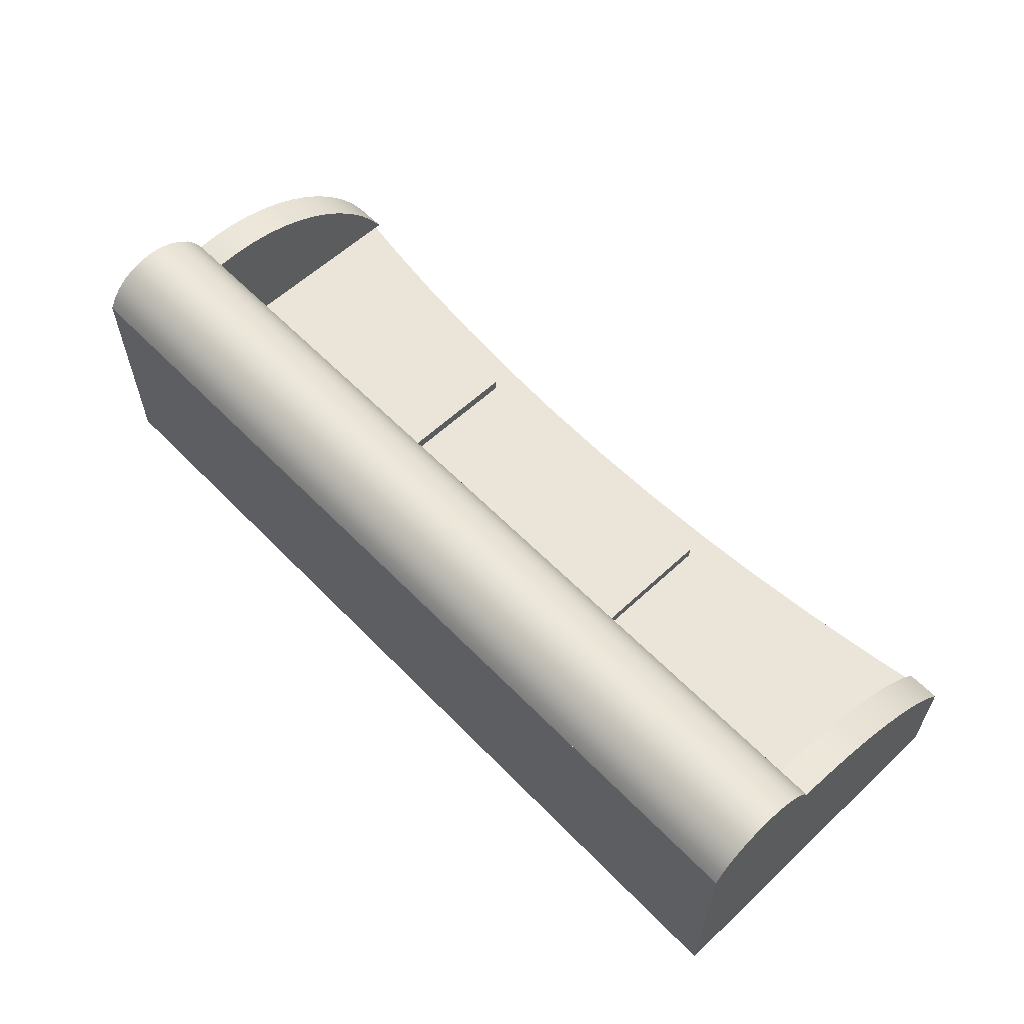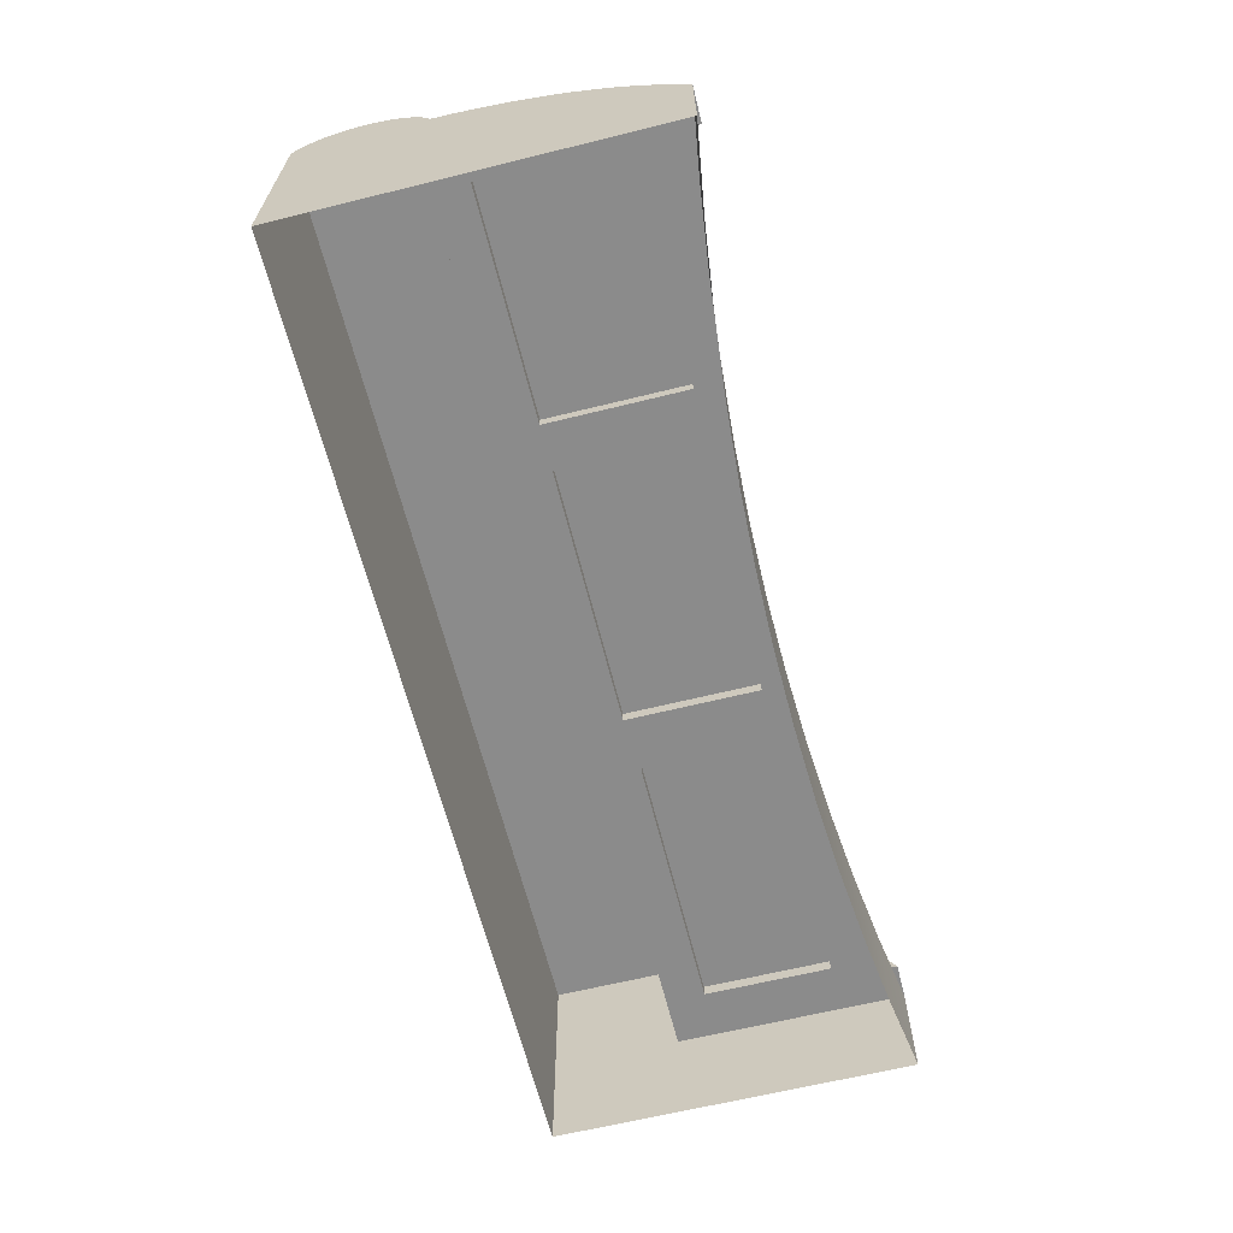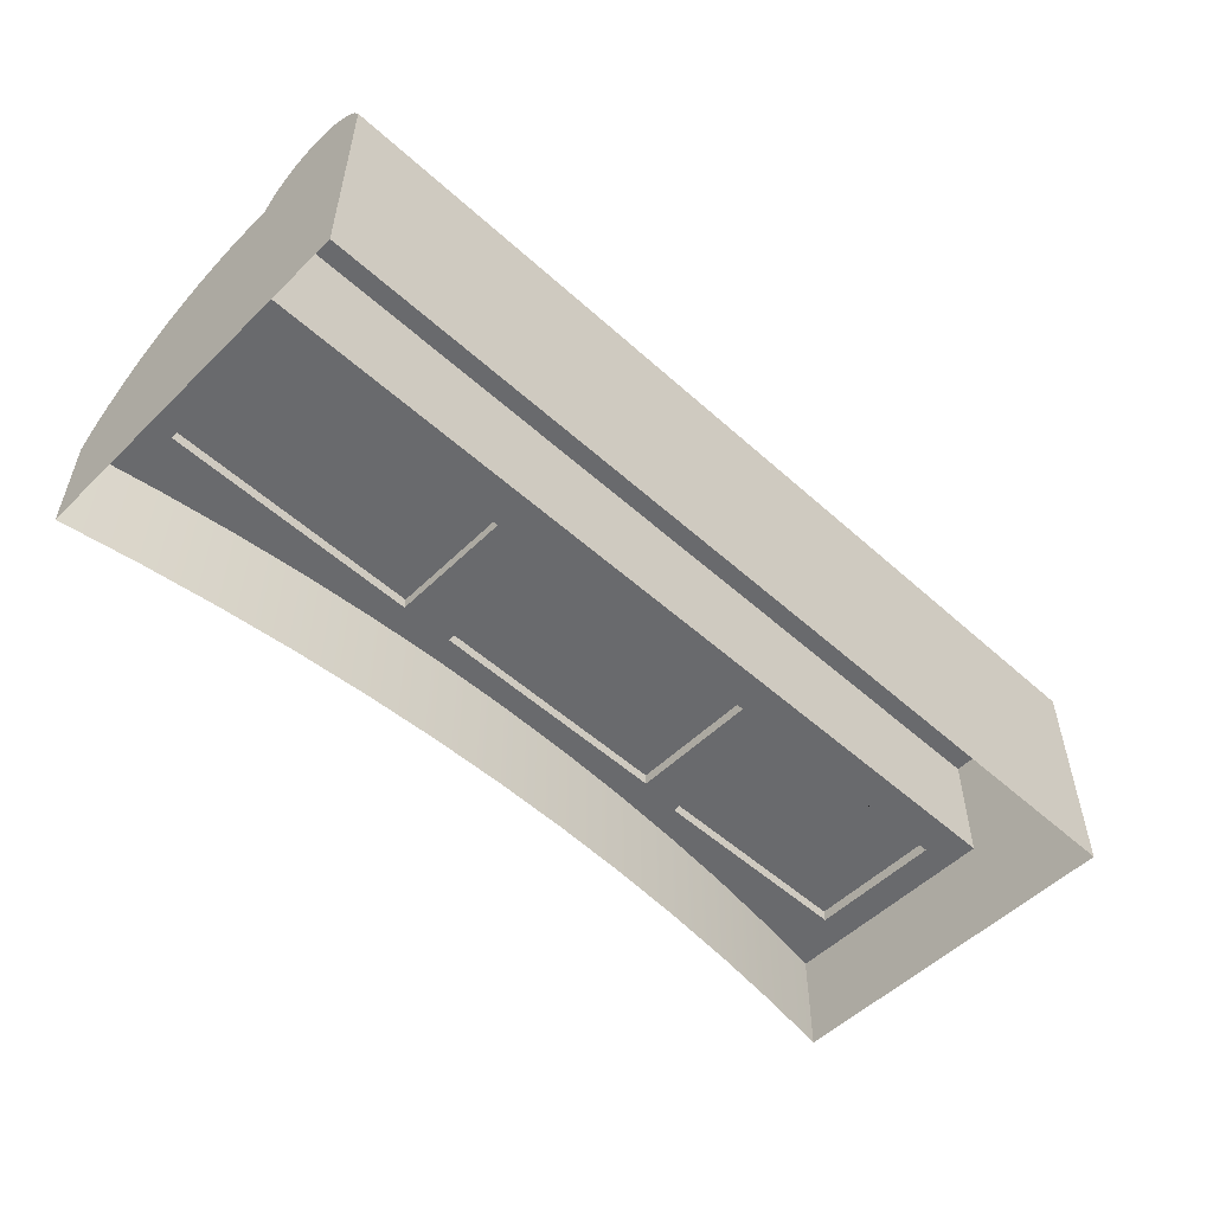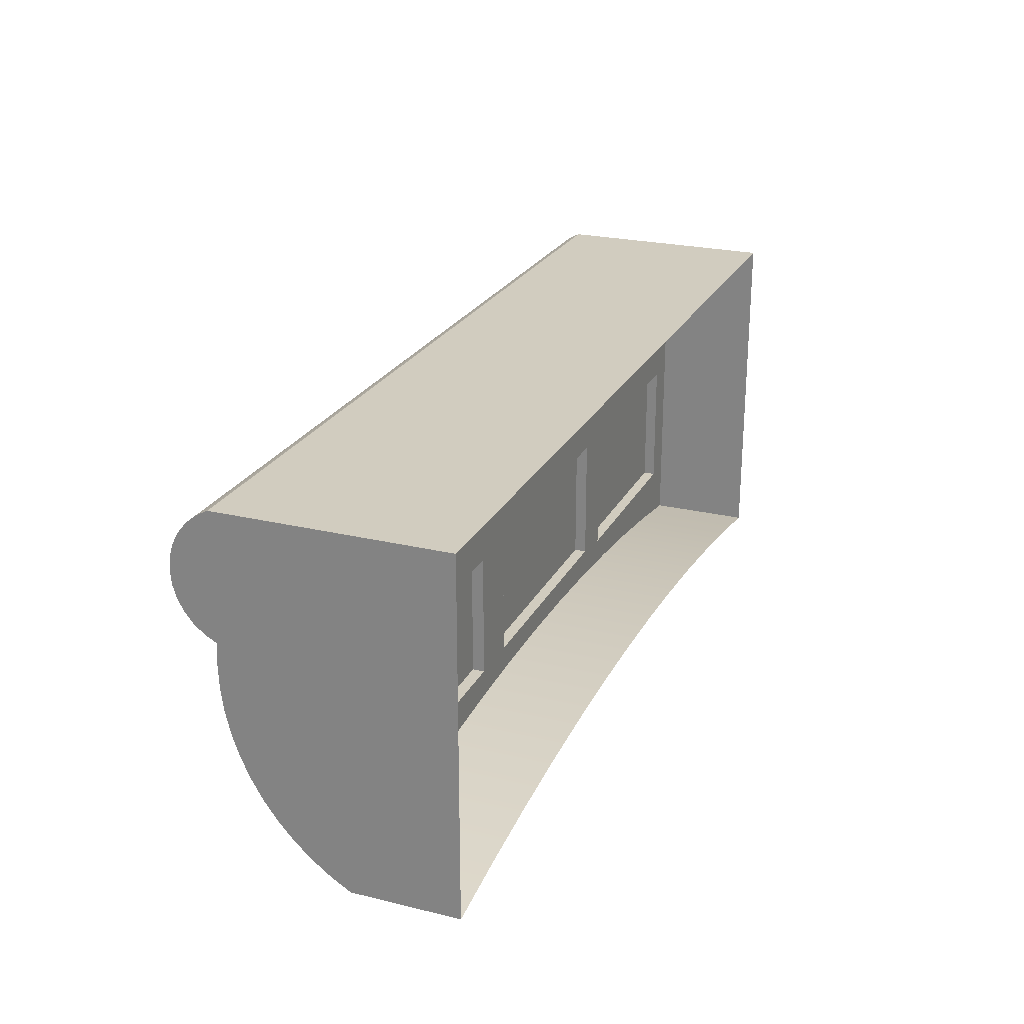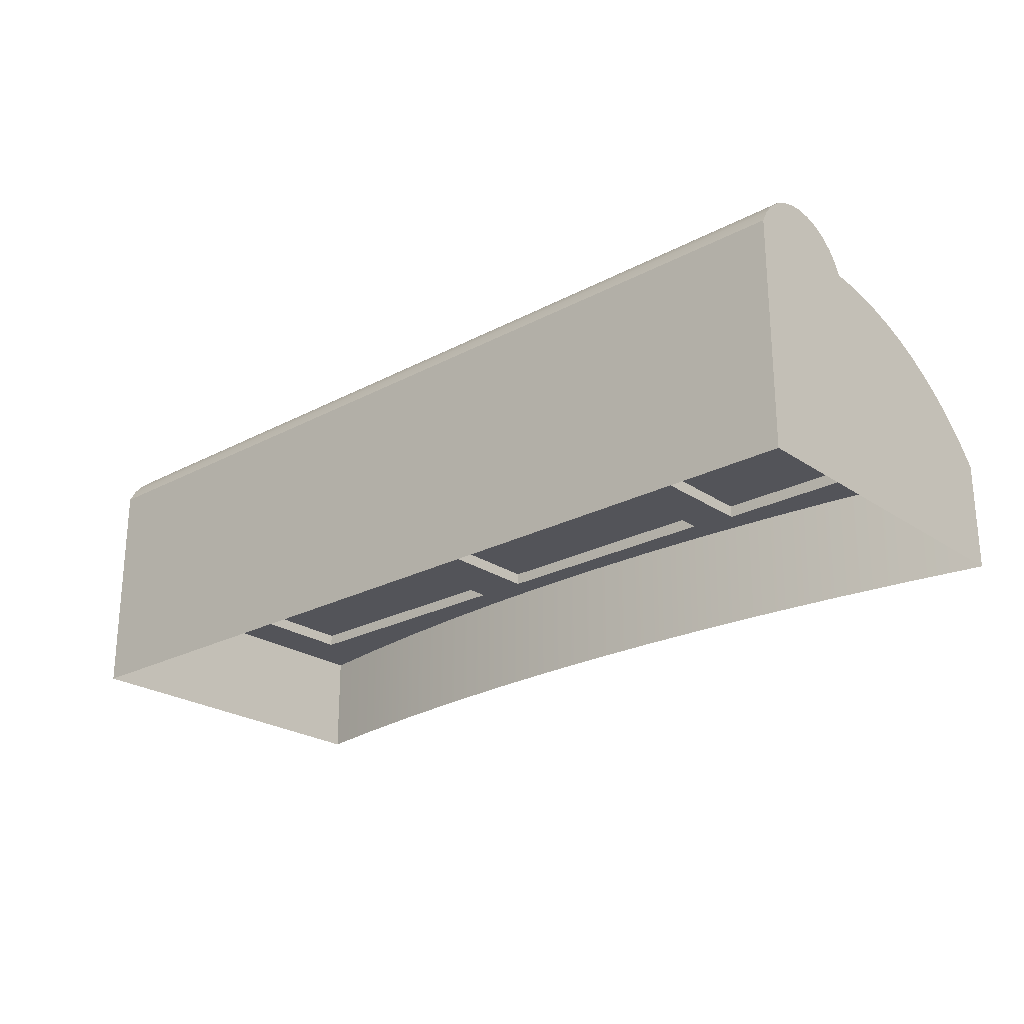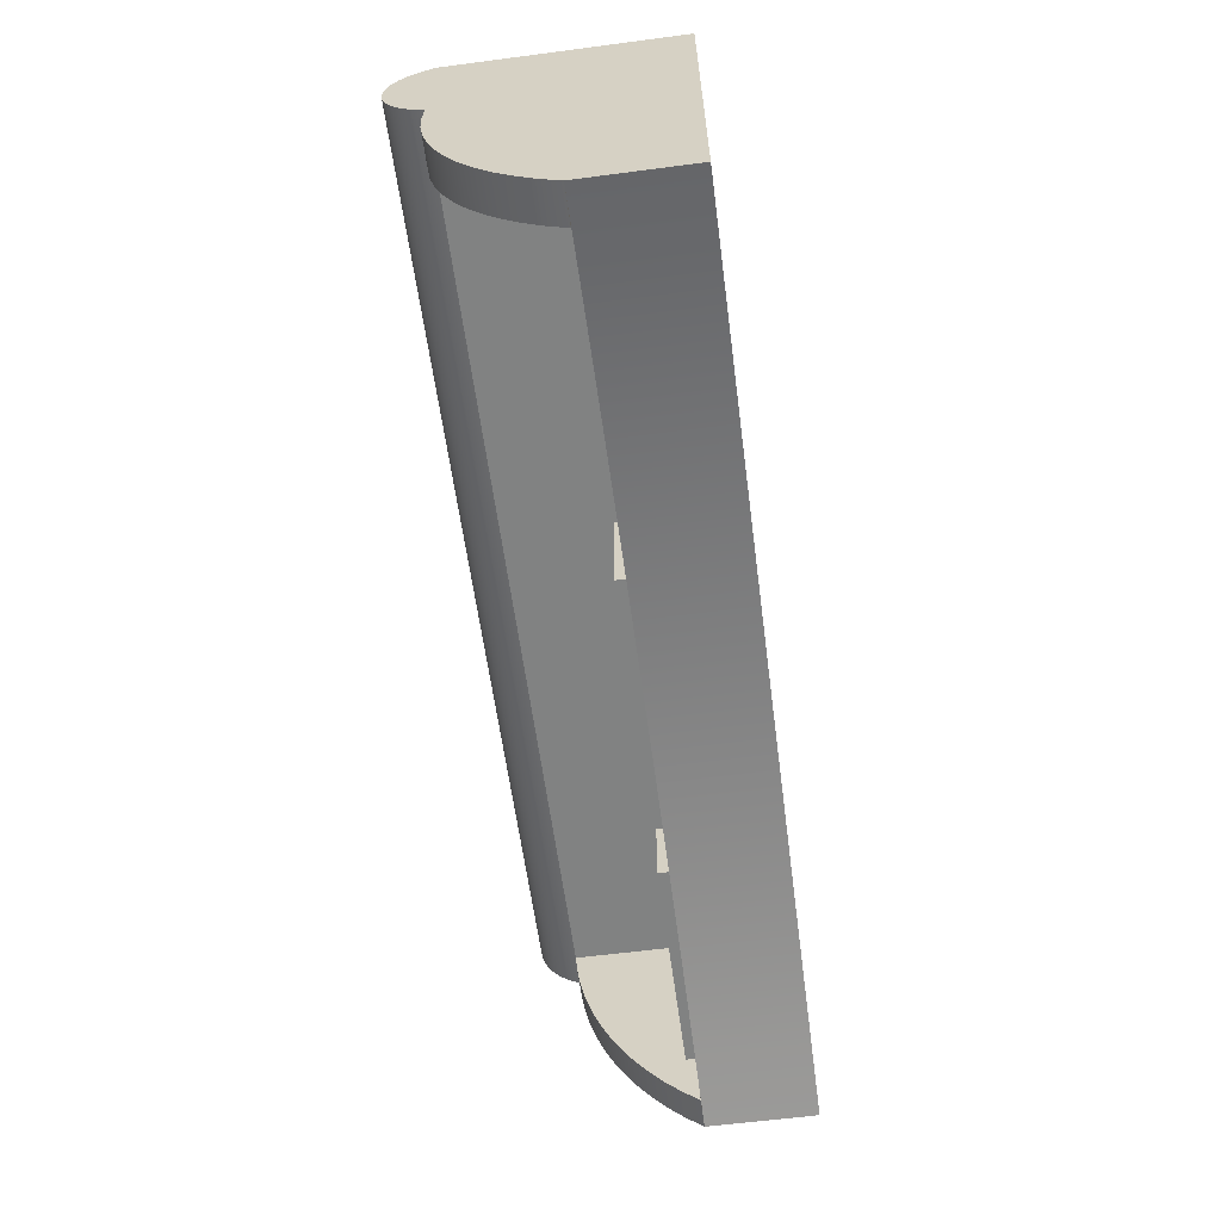
<metadata>
{"format":"obj","ext":"obj","renderer":"f3d","projection":"perspective","resolution":1024,"background":"white","views":[{"elev":59.3,"azim":46.3,"up":"+Y"},{"elev":-63.9,"azim":104.0,"up":"+Y"},{"elev":-53.1,"azim":-43.9,"up":"+Y"},{"elev":24.2,"azim":-68.3,"up":"+Z"},{"elev":-23.9,"azim":41.6,"up":"+Y"},{"elev":-60.6,"azim":-82.4,"up":"+Z"}]}
</metadata>
<code>
v -0.4547 -0.04374 0.08804
v -0.4547 -0.149 0.2116
v -0.4547 -0.149 0.08804
v -0.4547 0.07341 0.2116
v -0.4547 -0.04374 -0.1362
v -0.4547 0.07341 0.08804
v 0.445 0.07341 0.2116
v -0.4547 -0.149 -0.1362
v -0.419 -0.04374 0.08804
v -0.4547 0.08495 0.2054
v 0.445 -0.149 0.2116
v -0.3803 -0.149 -0.1245
v -0.4061 -0.04374 0.05043
v -0.419 -0.04374 -0.1362
v -0.4547 -0.02467 -0.1246
v -0.419 0.07341 0.08804
v -0.4547 0.08495 0.09423
v 0.445 0.07341 0.08804
v 0.445 -0.149 0.08804
v 0.445 0.08495 0.2054
v -0.3803 -0.04374 -0.1245
v -0.4061 -0.04374 -0.07405
v 0.413 -0.04374 0.08804
v -0.419 -0.02467 -0.1246
v -0.4547 -0.006836 -0.1111
v -0.419 0.07474 0.06573
v -0.4547 0.09507 0.1971
v 0.445 -0.04374 0.08804
v 0.445 0.08495 0.09423
v -0.3056 -0.149 -0.1149
v -0.09494 -0.04374 -0.07408
v -0.1479 -0.04374 -0.07405
v -0.4061 -0.03184 -0.07405
v -0.4547 0.009591 -0.09594
v -0.419 -0.006836 -0.1111
v 0.413 0.07341 0.08804
v -0.4547 0.07474 0.06573
v -0.419 0.07387 0.04339
v -0.4547 0.09507 0.1026
v 0.445 -0.02708 -0.1223
v 0.445 -0.149 -0.1362
v 0.445 0.09507 0.1971
v -0.3056 -0.04374 -0.1149
v -0.4061 -0.03184 0.05043
v -0.09494 -0.04374 0.05406
v 0.413 -0.04374 -0.1362
v -0.4547 0.02445 -0.07924
v -0.419 0.009591 -0.09594
v 0.445 0.07147 0.06639
v -0.4547 0.07387 0.04339
v -0.419 0.07082 0.02125
v -0.4547 0.1034 0.1869
v 0.445 0.09507 0.1026
v 0.445 -0.04374 -0.1362
v 0.445 -0.01146 -0.1071
v 0.445 0.1034 0.1869
v -0.2306 -0.149 -0.1074
v -0.1479 -0.04374 0.05043
v -0.2306 -0.04374 -0.1074
v -0.1479 -0.03184 -0.07405
v -0.1479 -0.03184 0.05043
v 0.4144 -0.04374 0.05406
v -0.4547 0.0376 -0.06117
v 0.413 -0.02708 -0.1223
v -0.419 0.02445 -0.07924
v 0.413 0.07147 0.06639
v 0.445 0.06799 0.04493
v -0.4547 0.07082 0.02125
v -0.419 0.0656 -0.000481
v -0.4547 0.1034 0.1127
v 0.445 0.003048 -0.09096
v 0.3706 -0.04374 -0.1245
v 0.445 0.1034 0.1127
v 0.1549 -0.04374 -0.07408
v 0.1549 -0.04374 0.05406
v -0.4547 0.04891 -0.04189
v 0.413 -0.01146 -0.1071
v -0.419 0.0376 -0.06117
v 0.413 0.06799 0.04493
v 0.445 0.06299 0.02378
v -0.4547 0.0656 -0.000481
v -0.419 0.05827 -0.0216
v 0.445 0.1095 0.1754
v -0.4547 0.1095 0.1754
v 0.4144 -0.04374 -0.07957
v 0.413 0.003048 -0.09096
v 0.445 0.01637 -0.07378
v 0.3706 -0.149 -0.1245
v 0.445 0.1095 0.1242
v -0.1555 -0.149 -0.1021
v -0.09494 -0.03184 -0.07408
v -0.1555 -0.04374 -0.1021
v 0.1549 -0.03184 0.05406
v 0.1982 -0.04374 0.05406
v -0.4547 0.05827 -0.0216
v -0.419 0.04891 -0.04189
v 0.413 0.06299 0.02378
v 0.445 0.0565 0.003035
v -0.4547 0.1095 0.1242
v 0.4144 -0.03184 0.05406
v 0.413 0.01637 -0.07378
v 0.445 0.02843 -0.0557
v 0.2959 -0.04374 -0.1149
v -0.09494 -0.03184 0.05406
v 0.1982 -0.04374 -0.07957
v 0.1549 -0.03184 -0.07408
v 0.413 0.0565 0.003035
v 0.445 0.04855 -0.01719
v 0.445 0.1133 0.1629
v 0.445 0.1133 0.1368
v -0.4547 0.1133 0.1629
v 0.4144 -0.03184 -0.07957
v 0.413 0.02843 -0.0557
v 0.445 0.03917 -0.0368
v 0.2959 -0.149 -0.1149
v 0.2209 -0.04374 -0.1074
v -0.4547 0.1133 0.1368
v -0.0802 -0.149 -0.09885
v -0.0802 -0.04374 -0.09885
v 0.1982 -0.03184 0.05406
v 0.413 0.04855 -0.01719
v 0.1982 -0.03184 -0.07957
v 0.413 0.03917 -0.0368
v 0.1457 -0.04374 -0.1021
v 0.445 0.1146 0.1498
v -0.4547 0.1146 0.1498
v 0.2209 -0.149 -0.1074
v 0.07046 -0.04374 -0.09885
v -0.004869 -0.149 -0.09777
v -0.004869 -0.04374 -0.09777
v 0.1457 -0.149 -0.1021
v 0.07046 -0.149 -0.09885
g mesh1_mesh1-geometry
f 1 2 3
f 2 1 4
f 3 5 1
f 4 1 6
f 7 2 4
f 5 3 8
f 5 9 1
f 1 5 6
f 5 9 1
f 1 9 5
f 9 6 1
f 1 6 9
f 4 6 10
f 6 7 4
f 4 7 6
f 2 7 11
f 4 10 7
f 12 5 8
f 9 5 13
f 9 5 14
f 14 5 9
f 15 6 5
f 6 9 16
f 16 9 6
f 17 10 6
f 7 6 18
f 18 6 7
f 7 19 11
f 20 7 10
f 5 12 21
f 13 5 22
f 9 13 23
f 14 24 5
f 14 9 24
f 25 6 15
f 15 5 24
f 23 16 9
f 16 24 9
f 6 16 17
f 18 6 16
f 16 6 18
f 16 6 26
f 27 10 17
f 28 7 18
f 18 7 29
f 19 7 28
f 20 29 7
f 10 27 20
f 30 21 12
f 31 5 21
f 22 5 32
f 33 13 22
f 23 13 28
f 34 6 25
f 25 15 35
f 24 35 15
f 16 23 36
f 35 24 16
f 16 36 17
f 18 16 36
f 36 16 18
f 37 26 6
f 26 38 16
f 39 27 17
f 18 40 28
f 36 28 18
f 18 28 36
f 18 29 36
f 28 41 19
f 42 29 20
f 42 20 27
f 21 30 43
f 32 5 31
f 31 21 43
f 32 33 22
f 13 33 44
f 28 13 45
f 46 28 23
f 23 28 46
f 28 36 23
f 23 36 28
f 47 6 34
f 34 25 48
f 35 48 25
f 23 46 36
f 48 35 16
f 17 36 29
f 18 36 49
f 26 37 38
f 37 6 50
f 38 51 16
f 52 27 39
f 39 17 53
f 54 28 40
f 55 40 18
f 41 28 54
f 53 29 42
f 42 27 56
f 57 43 30
f 31 58 32
f 31 43 59
f 33 32 60
f 33 61 44
f 61 13 44
f 44 13 61
f 58 45 13
f 62 28 45
f 28 46 54
f 54 46 28
f 63 6 47
f 34 48 47
f 64 36 46
f 65 48 16
f 29 53 17
f 66 49 36
f 49 67 18
f 50 38 37
f 50 6 68
f 51 69 16
f 38 50 51
f 52 56 27
f 70 52 39
f 39 53 70
f 28 62 54
f 54 40 46
f 40 55 64
f 71 55 18
f 72 41 54
f 73 53 42
f 56 73 42
f 43 57 59
f 45 58 31
f 61 32 58
f 31 59 74
f 32 61 60
f 61 33 60
f 13 61 58
f 58 61 13
f 62 45 75
f 76 6 63
f 47 65 63
f 65 47 48
f 77 36 64
f 64 46 40
f 78 65 16
f 49 66 67
f 66 36 79
f 67 80 18
f 68 6 81
f 68 51 50
f 69 82 16
f 51 68 69
f 56 52 83
f 84 52 70
f 73 70 53
f 54 62 85
f 77 64 55
f 71 86 55
f 87 71 18
f 41 72 88
f 54 85 72
f 89 73 56
f 90 59 57
f 91 45 31
f 74 59 92
f 74 91 31
f 45 93 75
f 75 93 45
f 62 75 94
f 95 6 76
f 63 78 76
f 78 63 65
f 86 36 77
f 96 78 16
f 79 67 66
f 79 36 97
f 80 98 18
f 67 79 80
f 81 6 95
f 81 69 68
f 82 96 16
f 69 81 82
f 84 83 52
f 83 89 56
f 99 84 70
f 70 73 99
f 100 85 62
f 62 85 100
f 77 55 86
f 86 71 101
f 87 101 71
f 102 87 18
f 103 88 72
f 72 85 103
f 89 99 73
f 59 90 92
f 45 91 104
f 74 92 105
f 91 74 106
f 93 45 104
f 104 45 93
f 93 74 75
f 74 94 75
f 94 100 62
f 62 100 94
f 76 96 95
f 96 76 78
f 101 36 86
f 97 36 107
f 97 80 79
f 98 108 18
f 80 97 98
f 95 82 81
f 82 95 96
f 83 84 109
f 110 89 83
f 111 84 99
f 85 100 112
f 112 100 85
f 101 87 113
f 102 113 87
f 114 102 18
f 88 103 115
f 103 85 116
f 99 89 117
f 118 92 90
f 91 93 104
f 105 92 119
f 94 74 105
f 74 93 106
f 93 91 106
f 100 94 120
f 120 94 100
f 113 36 101
f 107 36 121
f 107 98 97
f 108 114 18
f 98 107 108
f 111 109 84
f 109 110 83
f 110 117 89
f 117 111 99
f 100 122 112
f 122 85 112
f 113 102 123
f 114 123 102
f 116 115 103
f 116 85 124
f 92 118 119
f 105 119 85
f 122 94 105
f 94 122 120
f 122 100 120
f 123 36 113
f 121 36 123
f 121 108 107
f 108 121 114
f 109 111 125
f 125 110 109
f 117 110 126
f 126 111 117
f 85 122 105
f 123 114 121
f 115 116 127
f 124 85 128
f 124 127 116
f 129 119 118
f 85 119 130
f 126 125 111
f 125 126 110
f 128 85 130
f 128 131 124
f 127 124 131
f 119 129 130
f 130 132 128
f 131 128 132
f 132 130 129
g mesh1_mesh1-geometry
f 3 2 1
f 4 1 2
f 1 5 3
f 6 1 4
f 4 2 7
f 8 3 5
f 6 5 1
f 10 6 4
f 11 7 2
f 7 10 4
f 8 5 12
f 5 6 15
f 6 10 17
f 11 19 7
f 10 7 20
f 21 12 5
f 5 24 14
f 15 6 25
f 24 5 15
f 17 16 6
f 26 6 16
f 17 10 27
f 18 7 28
f 29 7 18
f 28 7 19
f 7 29 20
f 20 27 10
f 12 21 30
f 25 6 34
f 35 15 25
f 15 35 24
f 17 36 16
f 6 26 37
f 17 27 39
f 28 40 18
f 36 29 18
f 19 41 28
f 20 29 42
f 27 20 42
f 43 30 21
f 34 6 47
f 48 25 34
f 25 48 35
f 29 36 17
f 49 36 18
f 38 37 26
f 50 6 37
f 39 27 52
f 53 17 39
f 40 28 54
f 18 40 55
f 54 28 41
f 42 29 53
f 56 27 42
f 30 43 57
f 44 61 33
f 47 6 63
f 47 48 34
f 17 53 29
f 36 49 66
f 18 67 49
f 37 38 50
f 68 6 50
f 51 50 38
f 27 56 52
f 39 52 70
f 70 53 39
f 46 40 54
f 64 55 40
f 18 55 71
f 54 41 72
f 42 53 73
f 42 73 56
f 59 57 43
f 60 33 61
f 63 6 76
f 63 65 47
f 48 47 65
f 40 46 64
f 67 66 49
f 18 80 67
f 81 6 68
f 50 51 68
f 69 68 51
f 83 52 56
f 70 52 84
f 53 70 73
f 55 64 77
f 55 86 71
f 18 71 87
f 88 72 41
f 56 73 89
f 57 59 90
f 76 6 95
f 76 78 63
f 65 63 78
f 66 67 79
f 18 98 80
f 80 79 67
f 95 6 81
f 68 69 81
f 82 81 69
f 52 83 84
f 56 89 83
f 70 84 99
f 99 73 70
f 86 55 77
f 101 71 86
f 71 101 87
f 18 87 102
f 72 88 103
f 73 99 89
f 92 90 59
f 95 96 76
f 78 76 96
f 79 80 97
f 18 108 98
f 98 97 80
f 81 82 95
f 96 95 82
f 109 84 83
f 83 89 110
f 99 84 111
f 113 87 101
f 87 113 102
f 18 102 114
f 115 103 88
f 117 89 99
f 90 92 118
f 104 93 91
f 106 91 93
f 97 98 107
f 18 114 108
f 108 107 98
f 84 109 111
f 83 110 109
f 89 117 110
f 99 111 117
f 112 122 100
f 123 102 113
f 102 123 114
f 103 115 116
f 119 118 92
f 120 100 122
f 107 108 121
f 114 121 108
f 125 111 109
f 109 110 125
f 126 110 117
f 117 111 126
f 121 114 123
f 127 116 115
f 116 127 124
f 118 119 129
f 111 125 126
f 110 126 125
f 124 131 128
f 131 124 127
f 130 129 119
f 128 132 130
f 132 128 131
f 129 130 132
g mesh1_mesh1-geometry
f 1 9 5
f 13 5 9
f 22 5 13
f 23 13 9
f 24 9 14
f 9 16 23
f 9 24 16
f 21 5 31
f 32 5 22
f 28 13 23
f 36 23 16
f 16 24 35
f 16 38 26
f 31 5 32
f 43 21 31
f 45 13 28
f 36 46 23
f 16 35 48
f 16 51 38
f 32 58 31
f 59 43 31
f 13 45 58
f 45 28 62
f 46 36 64
f 16 48 65
f 16 69 51
f 54 62 28
f 31 58 45
f 74 59 31
f 75 45 62
f 64 36 77
f 16 65 78
f 79 36 66
f 16 82 69
f 85 62 54
f 72 85 54
f 92 59 74
f 94 75 62
f 77 36 86
f 16 78 96
f 97 36 79
f 16 96 82
f 103 85 72
f 105 92 74
f 75 94 74
f 86 36 101
f 107 36 97
f 116 85 103
f 119 92 105
f 105 74 94
f 101 36 113
f 121 36 107
f 124 85 116
f 85 119 105
f 113 36 123
f 123 36 121
f 128 85 124
f 130 119 85
f 130 85 128
g mesh1_mesh1-geometry
f 22 13 33
f 22 33 32
f 44 33 13
f 60 32 33
f 58 32 61
f 60 61 32
f 31 45 91
f 31 91 74
f 104 91 45
f 106 74 91
f 75 74 93
f 106 93 74
f 112 85 122
f 105 94 122
f 120 122 94
f 105 122 85
g mesh2_mesh2-geometry
l 94 120
g mesh3_mesh3-geometry
l 62 100
g mesh4_mesh4-geometry
l 45 104
g mesh5_mesh5-geometry
l 75 93

</code>
